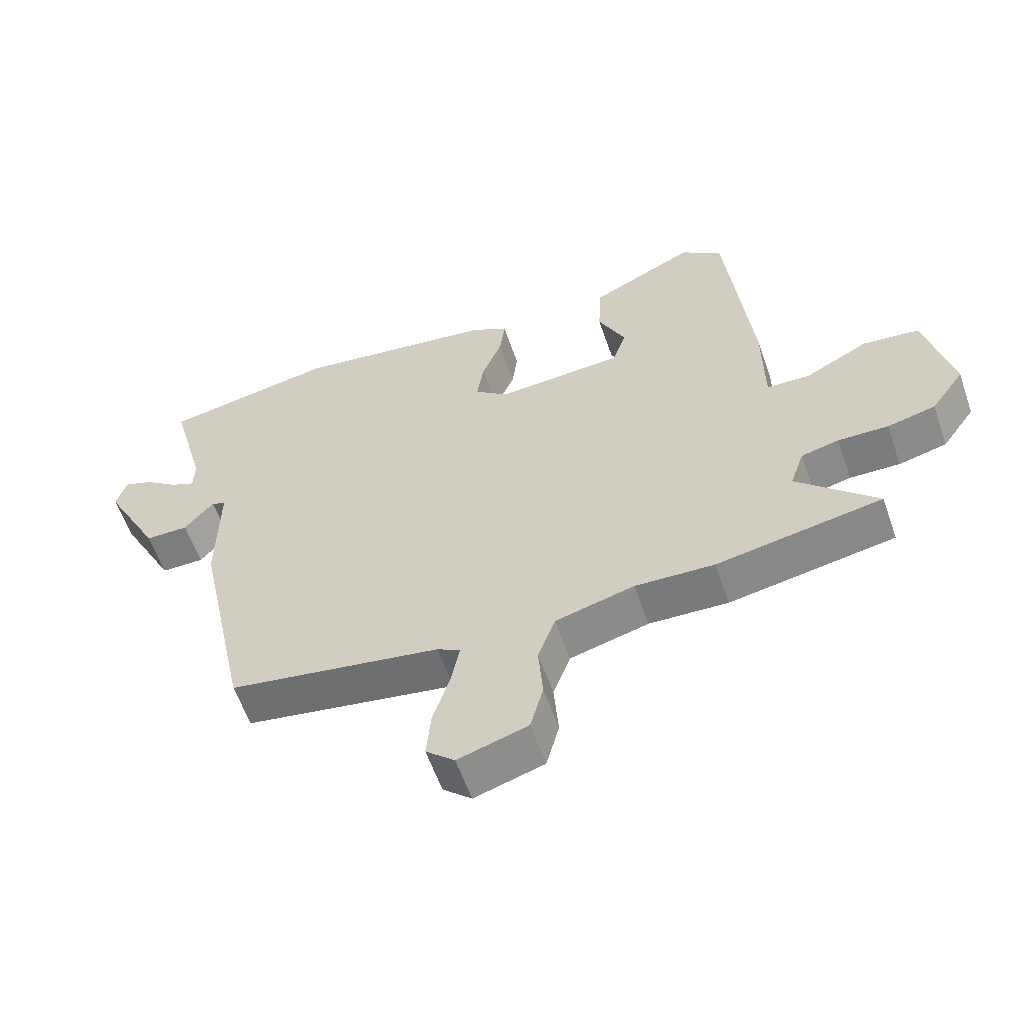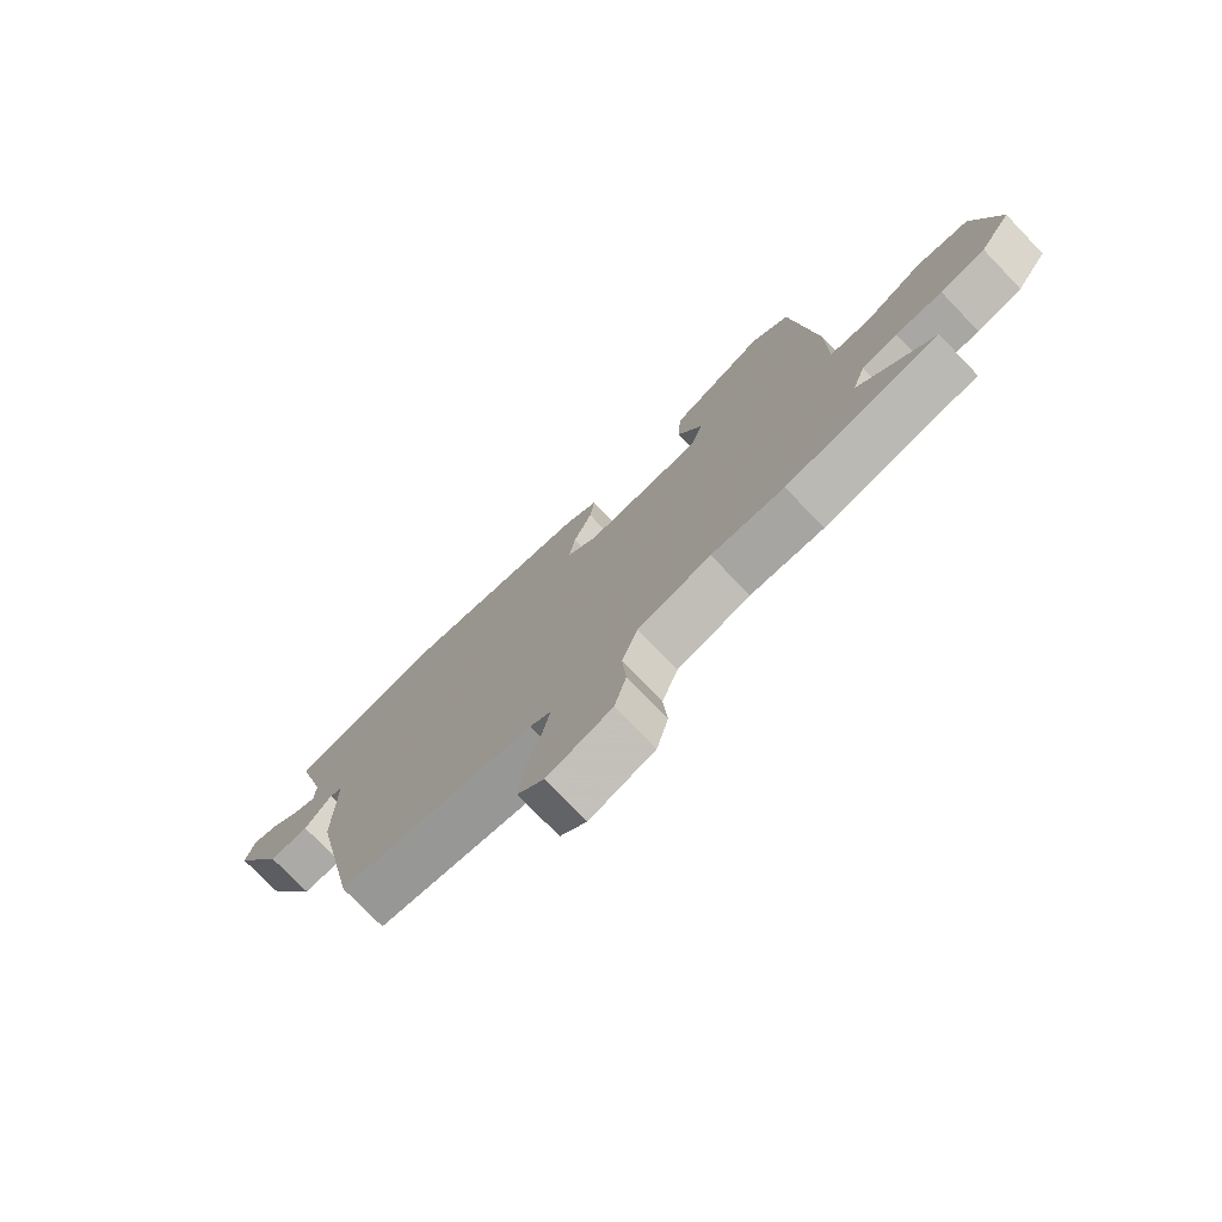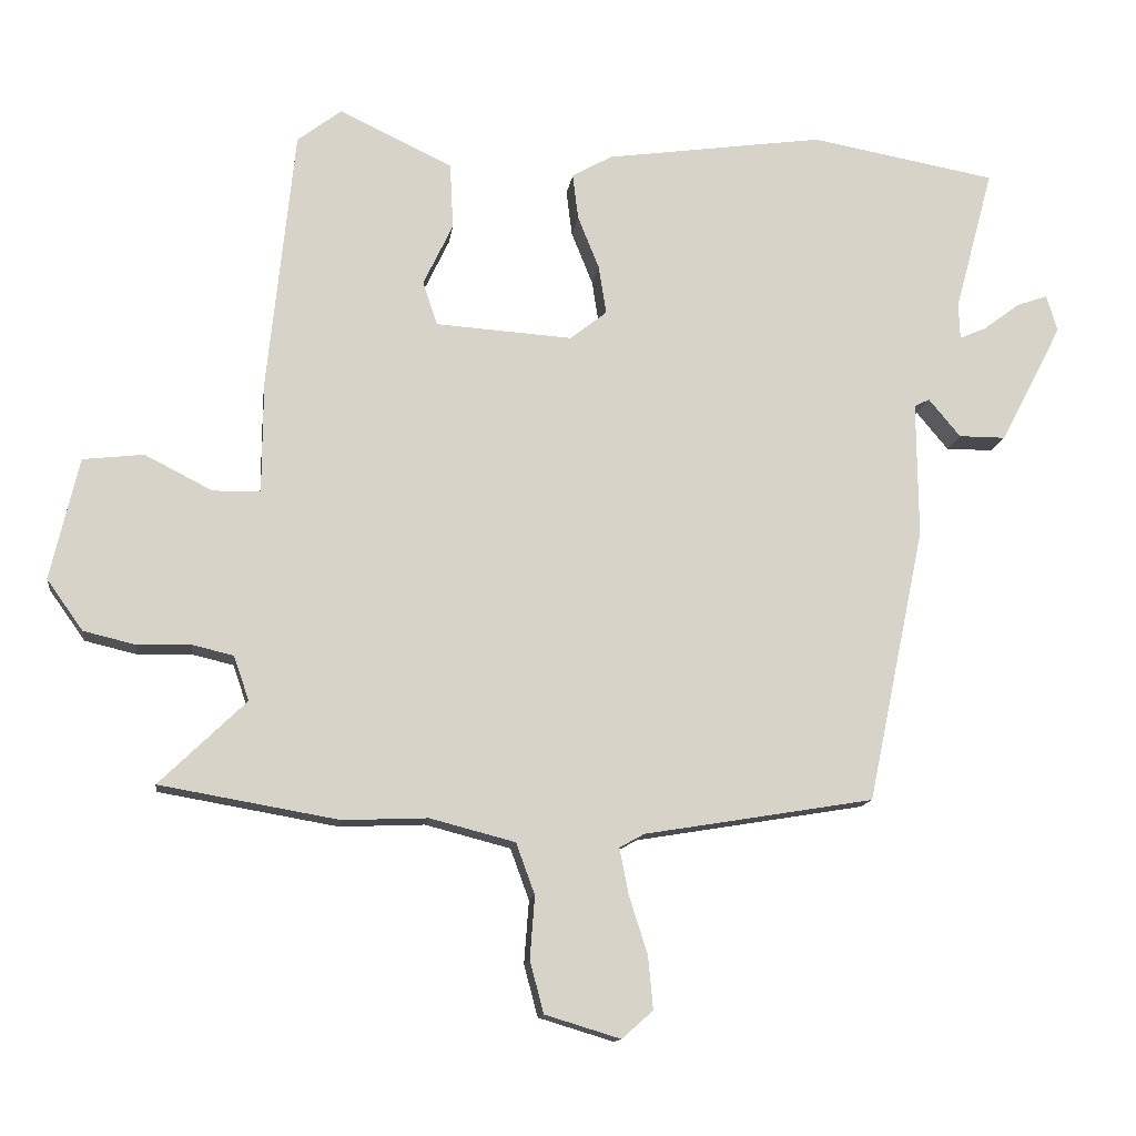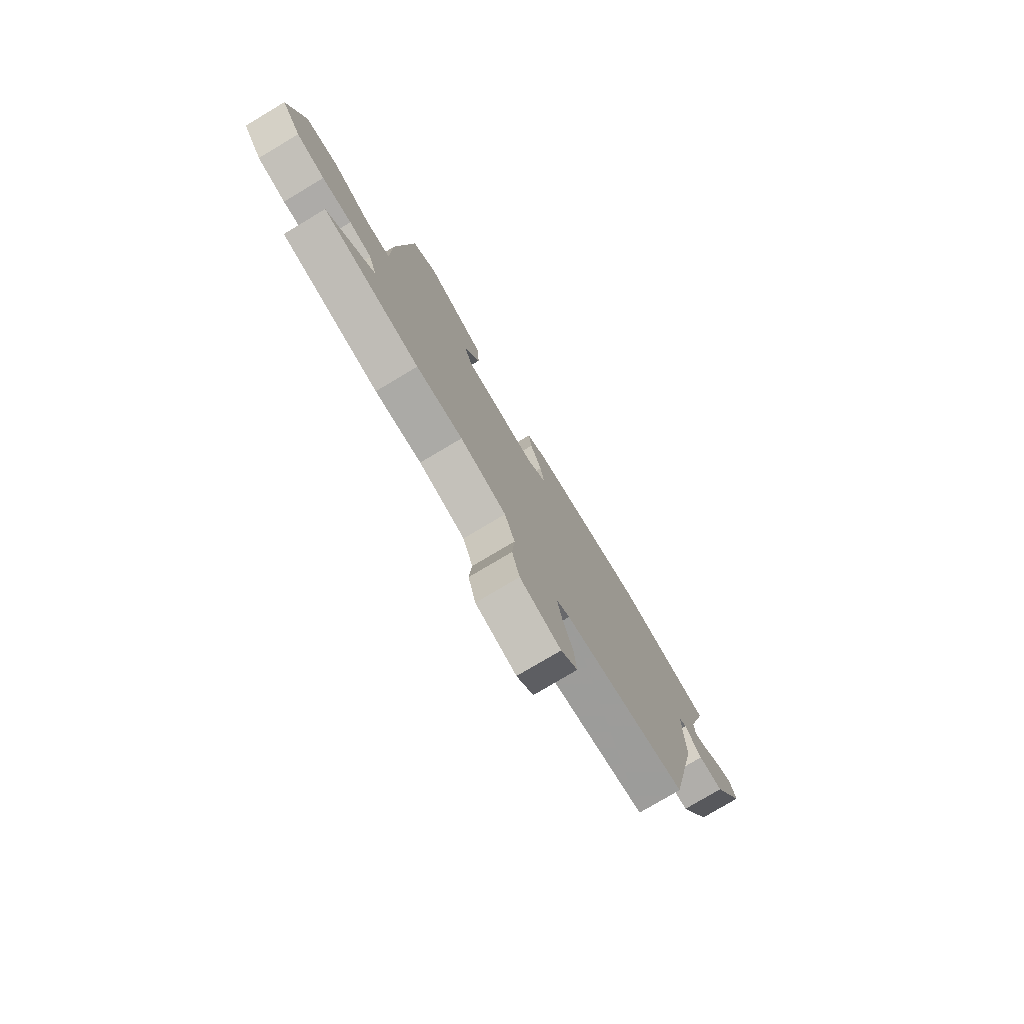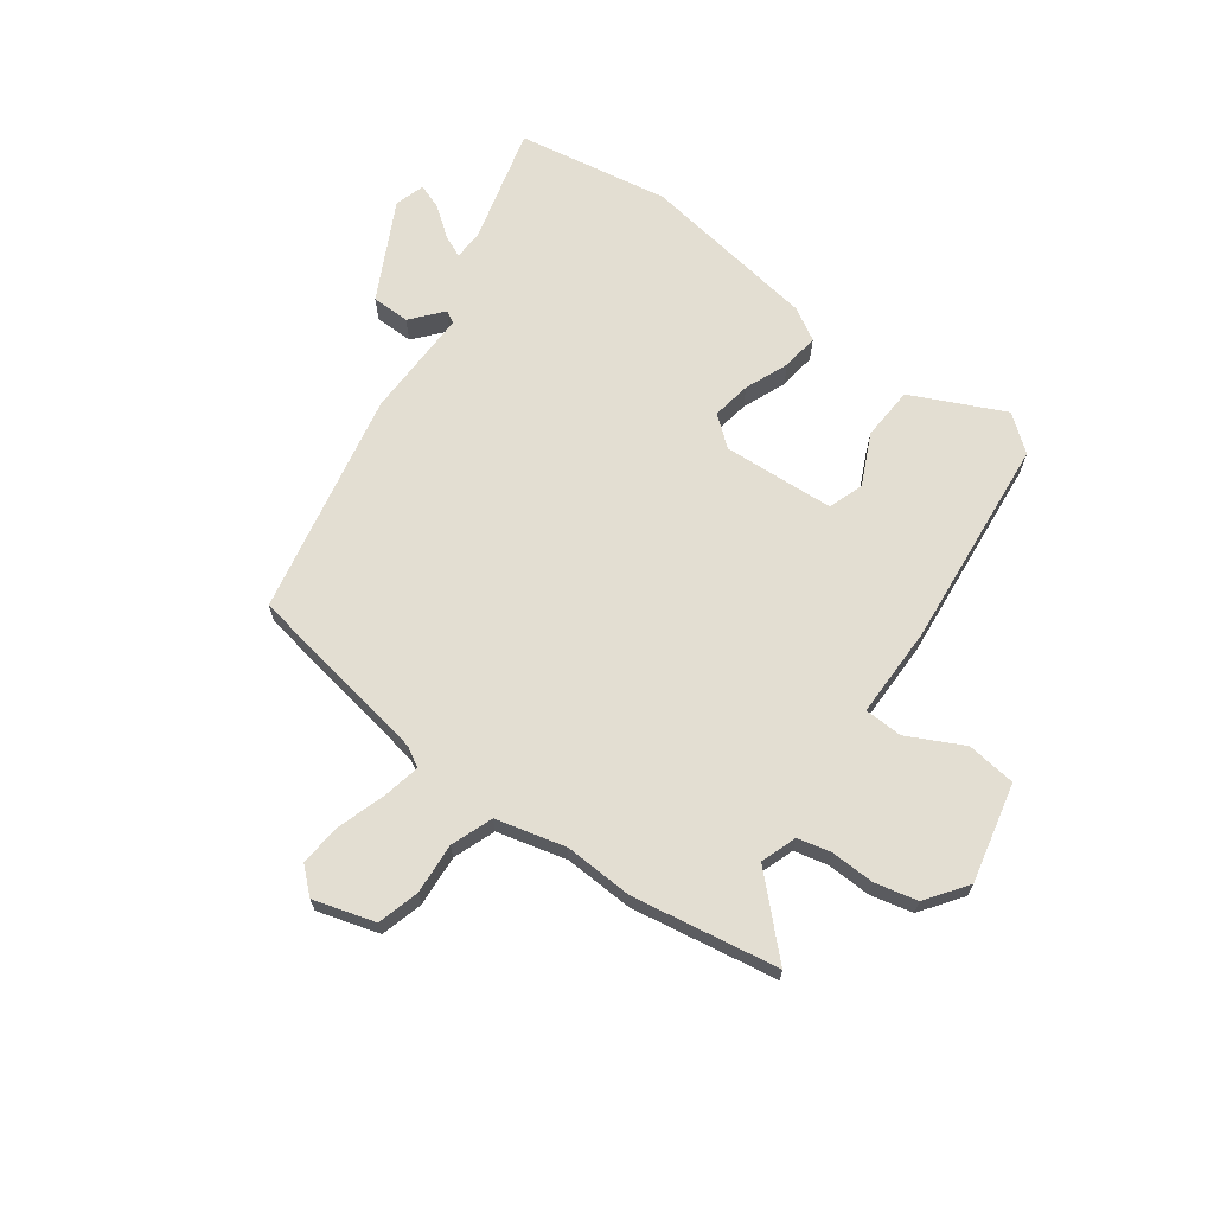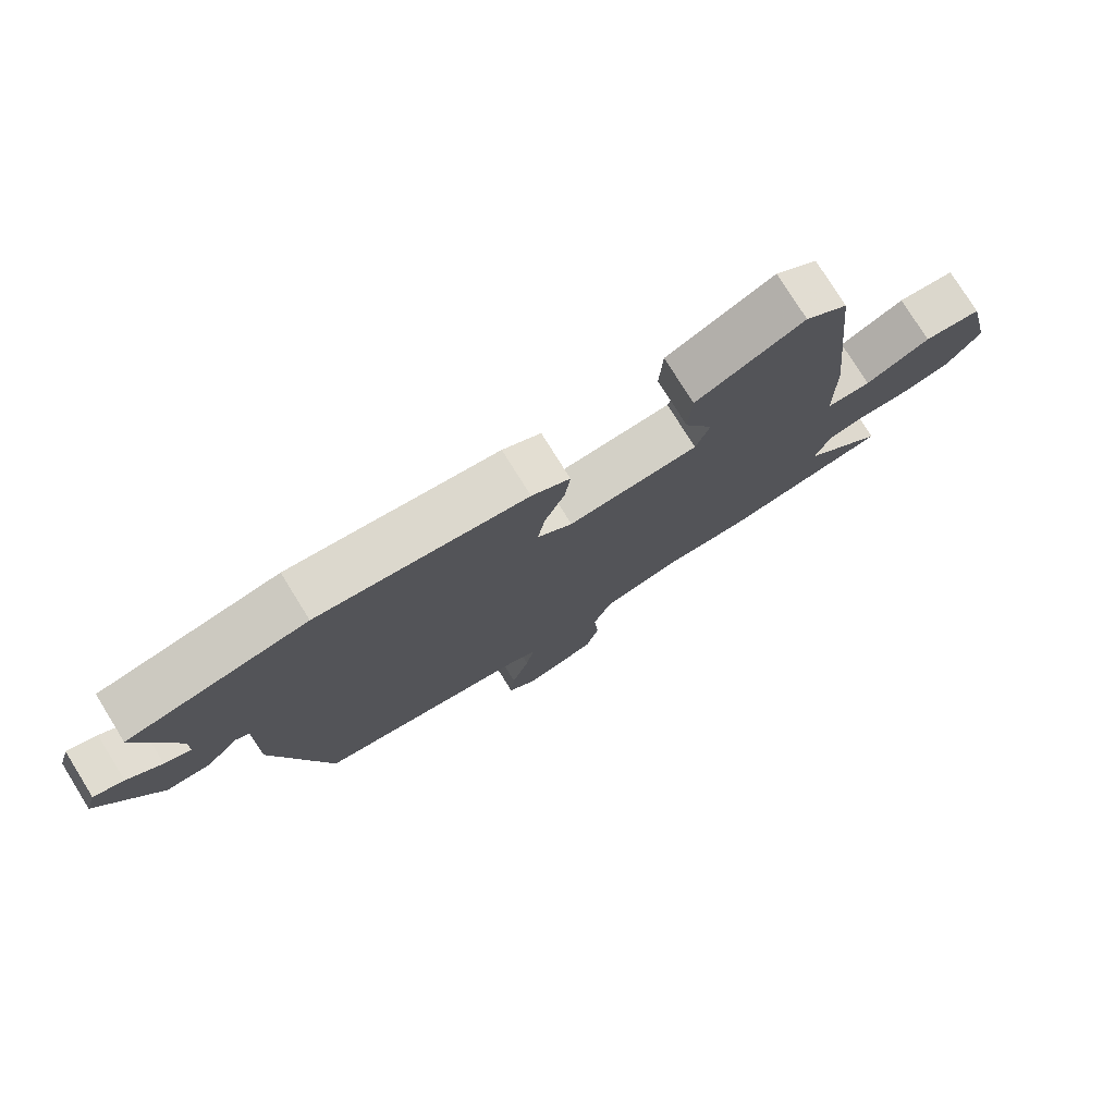
<metadata>
{"format":"obj","ext":"obj","renderer":"f3d","projection":"perspective","resolution":1024,"background":"white","views":[{"elev":-59.0,"azim":-160.9,"up":"+Z"},{"elev":-75.8,"azim":-136.1,"up":"+Z"},{"elev":-13.2,"azim":-7.6,"up":"+Z"},{"elev":-77.7,"azim":-59.2,"up":"+Z"},{"elev":67.5,"azim":-143.5,"up":"+Y"},{"elev":77.4,"azim":148.1,"up":"+Z"}]}
</metadata>
<code>
v 0.309 0.07 0.534
v 0.578 0.07 0.486
v 0.522 0.07 0.279
v 0.524 0.07 0.227
v 0.563 0.07 0.244
v 0.615 0.07 0.283
v 0.66 0.07 0.299
v 0.676 0.07 0.246
v 0.586 0.07 0.073
v 0.518 0.07 0.073
v 0.472 0.07 0.128
v 0.45 0.07 0.117
v 0.452 0.07 -0.079
v 0.369 0.07 -0.476
v 0.037 0.07 -0.531
v 0.001 0.07 -0.551
v 0.014 0.07 -0.617
v 0.041 0.07 -0.702
v 0.048 0.07 -0.778
v 0.003 0.07 -0.818
v -0.106 0.07 -0.785
v -0.126 0.07 -0.71
v -0.119 0.07 -0.62
v -0.146 0.07 -0.546
v -0.269 0.07 -0.514
v -0.392 0.07 -0.519
v -0.65 0.07 -0.474
v -0.525 0.07 -0.353
v -0.547 0.07 -0.289
v -0.606 0.07 -0.275
v -0.684 0.07 -0.277
v -0.759 0.07 -0.259
v -0.811 0.07 -0.186
v -0.77 0.07 -0.01
v -0.682 0.07 0
v -0.584 0.07 -0.05
v -0.516 0.07 -0.048
v -0.515 0.07 0.114
v -0.476 0.07 0.491
v -0.412 0.07 0.54
v -0.249 0.07 0.462
v -0.244 0.07 0.367
v -0.287 0.07 0.277
v -0.266 0.07 0.214
v -0.068 0.07 0.201
v -0.015 0.07 0.243
v -0.026 0.07 0.313
v -0.057 0.07 0.39
v -0.065 0.07 0.456
v -0.007 0.07 0.489
v 0.309 0 0.534
v 0.578 0 0.486
v 0.522 0 0.279
v 0.524 0 0.227
v 0.563 0 0.244
v 0.615 0 0.283
v 0.66 0 0.299
v 0.676 0 0.246
v 0.586 0 0.073
v 0.518 0 0.073
v 0.472 0 0.128
v 0.45 0 0.117
v 0.452 0 -0.079
v 0.369 0 -0.476
v 0.037 0 -0.531
v 0.001 0 -0.551
v 0.014 0 -0.617
v 0.041 0 -0.702
v 0.048 0 -0.778
v 0.003 0 -0.818
v -0.106 0 -0.785
v -0.126 0 -0.71
v -0.119 0 -0.62
v -0.146 0 -0.546
v -0.269 0 -0.514
v -0.392 0 -0.519
v -0.65 0 -0.474
v -0.525 0 -0.353
v -0.547 0 -0.289
v -0.606 0 -0.275
v -0.684 0 -0.277
v -0.759 0 -0.259
v -0.811 0 -0.186
v -0.77 0 -0.01
v -0.682 0 0
v -0.584 0 -0.05
v -0.516 0 -0.048
v -0.515 0 0.114
v -0.476 0 0.491
v -0.412 0 0.54
v -0.249 0 0.462
v -0.244 0 0.367
v -0.287 0 0.277
v -0.266 0 0.214
v -0.068 0 0.201
v -0.015 0 0.243
v -0.026 0 0.313
v -0.057 0 0.39
v -0.065 0 0.456
v -0.007 0 0.489
f 1 2 3
f 50 1 3
f 49 50 3
f 48 49 3
f 47 48 3
f 46 47 3 4
f 45 46 4
f 41 42 43
f 40 41 43
f 39 40 43
f 38 39 43
f 37 38 43
f 37 43 44
f 34 35 36
f 33 34 36
f 32 33 36
f 31 32 36
f 30 31 36
f 29 30 36 37
f 37 44 45
f 29 37 45
f 28 29 45
f 25 26 27 28
f 21 22 23
f 20 21 23
f 19 20 23
f 18 19 23
f 17 18 23
f 16 17 23 24
f 25 28 45
f 24 25 45
f 16 24 45
f 15 16 45
f 9 10 11
f 8 9 11
f 7 8 11
f 6 7 11
f 5 6 11
f 4 5 11 12
f 45 4 12
f 14 15 45
f 13 14 45
f 12 13 45
f 53 52 51
f 53 51 100
f 53 100 99
f 53 99 98
f 53 98 97
f 54 53 97 96
f 54 96 95
f 93 92 91
f 93 91 90
f 93 90 89
f 93 89 88
f 93 88 87
f 94 93 87
f 86 85 84
f 86 84 83
f 86 83 82
f 86 82 81
f 86 81 80
f 87 86 80 79
f 95 94 87
f 95 87 79
f 95 79 78
f 78 77 76 75
f 73 72 71
f 73 71 70
f 73 70 69
f 73 69 68
f 73 68 67
f 74 73 67 66
f 95 78 75
f 95 75 74
f 95 74 66
f 95 66 65
f 61 60 59
f 61 59 58
f 61 58 57
f 61 57 56
f 61 56 55
f 62 61 55 54
f 62 54 95
f 95 65 64
f 95 64 63
f 95 63 62
f 1 51 52 2
f 2 52 53 3
f 3 53 54 4
f 4 54 55 5
f 5 55 56 6
f 6 56 57 7
f 7 57 58 8
f 8 58 59 9
f 9 59 60 10
f 10 60 61 11
f 11 61 62 12
f 12 62 63 13
f 13 63 64 14
f 14 64 65 15
f 15 65 66 16
f 16 66 67 17
f 17 67 68 18
f 18 68 69 19
f 19 69 70 20
f 20 70 71 21
f 21 71 72 22
f 22 72 73 23
f 23 73 74 24
f 24 74 75 25
f 25 75 76 26
f 26 76 77 27
f 27 77 78 28
f 28 78 79 29
f 29 79 80 30
f 30 80 81 31
f 31 81 82 32
f 32 82 83 33
f 33 83 84 34
f 34 84 85 35
f 35 85 86 36
f 36 86 87 37
f 37 87 88 38
f 38 88 89 39
f 39 89 90 40
f 40 90 91 41
f 41 91 92 42
f 42 92 93 43
f 43 93 94 44
f 44 94 95 45
f 45 95 96 46
f 46 96 97 47
f 47 97 98 48
f 48 98 99 49
f 49 99 100 50
f 50 100 51 1

</code>
